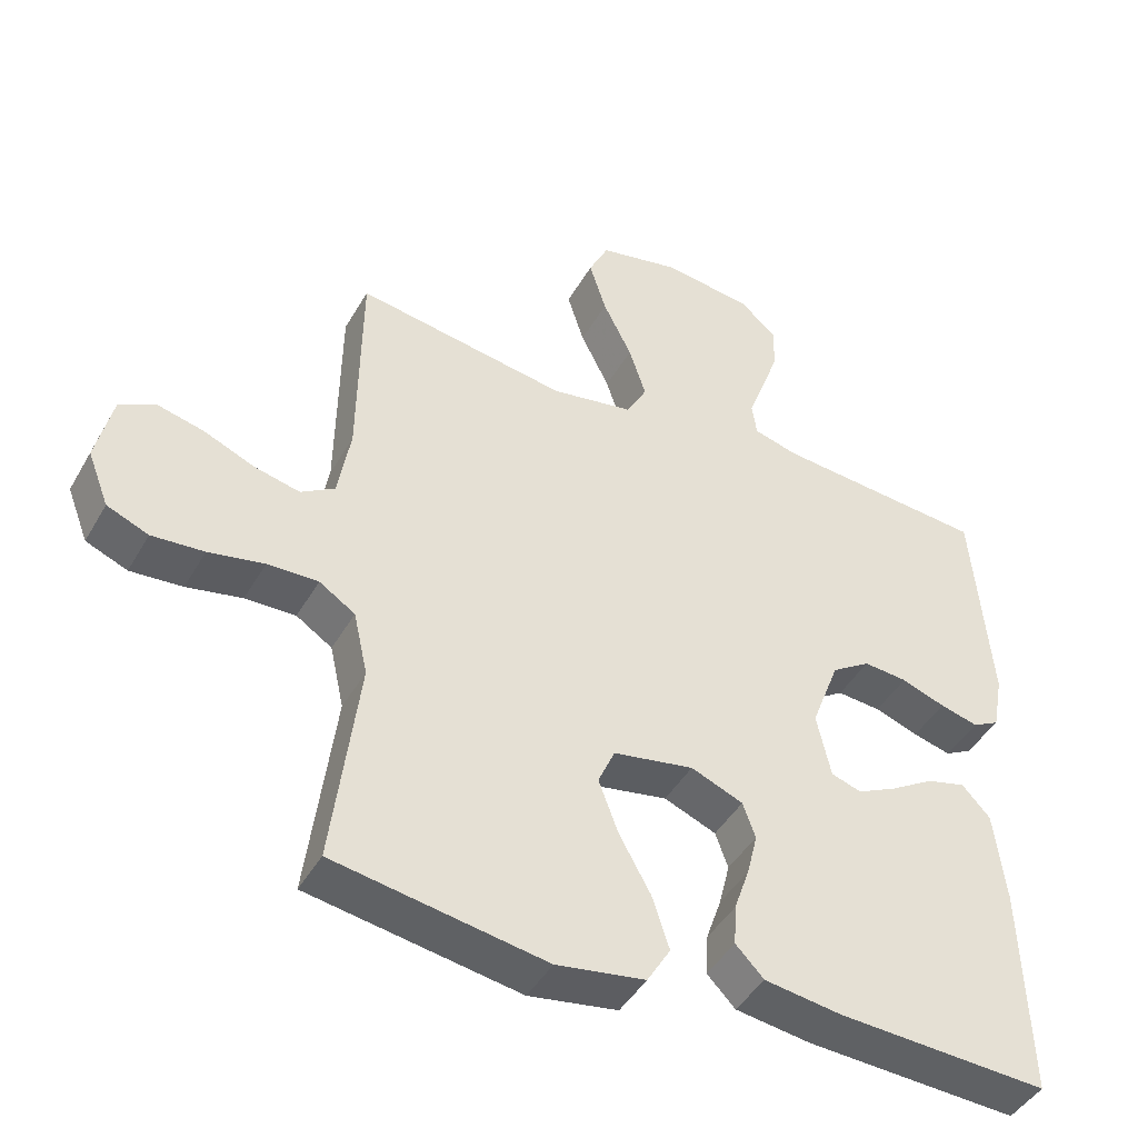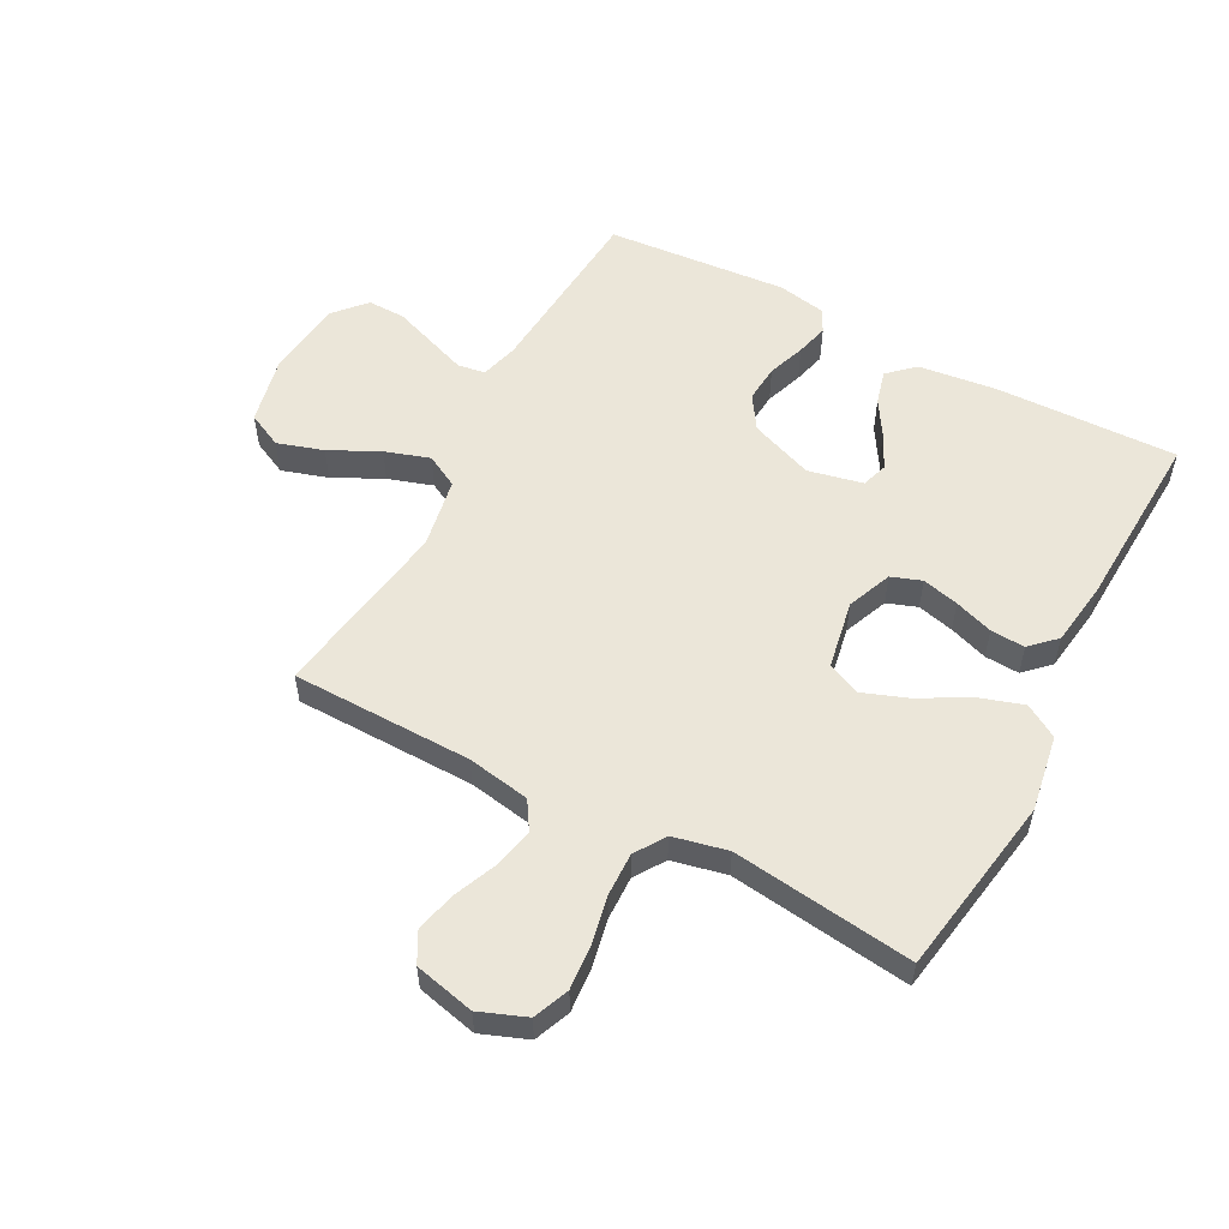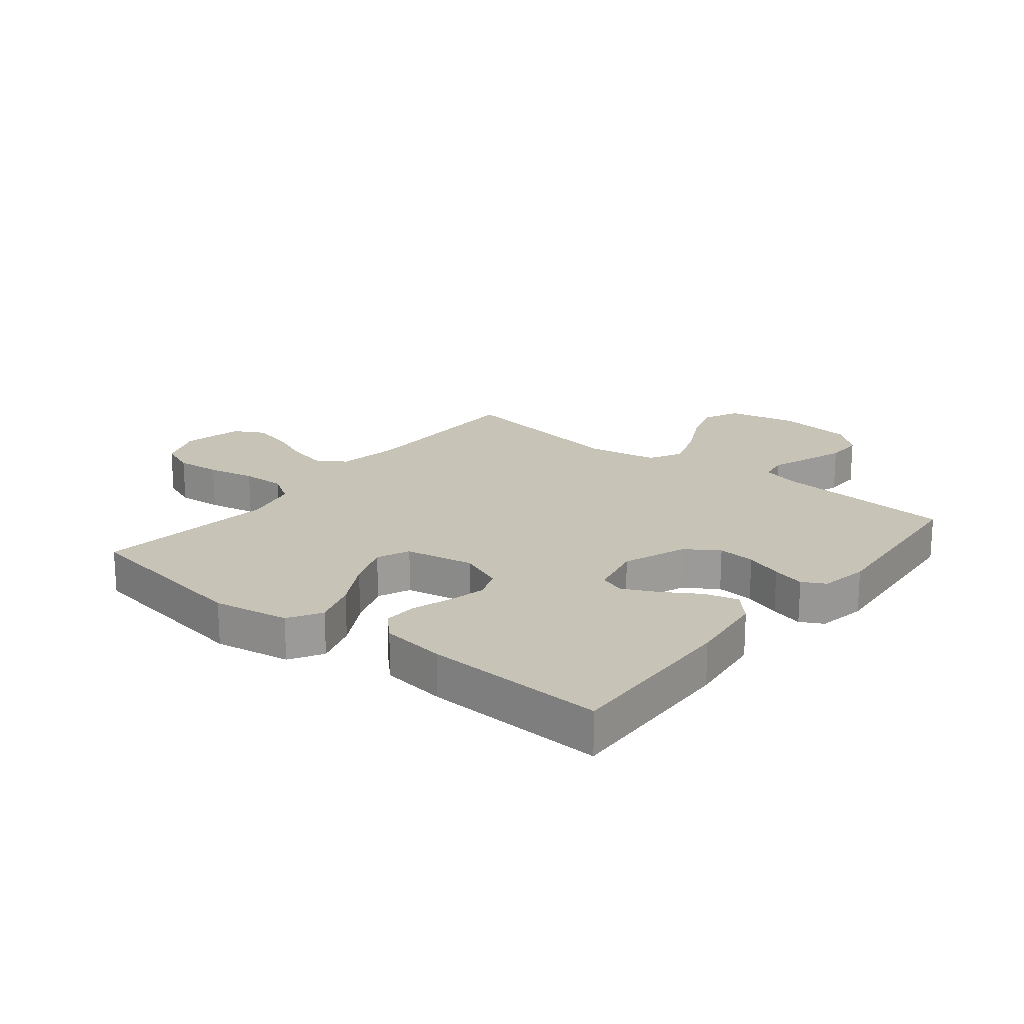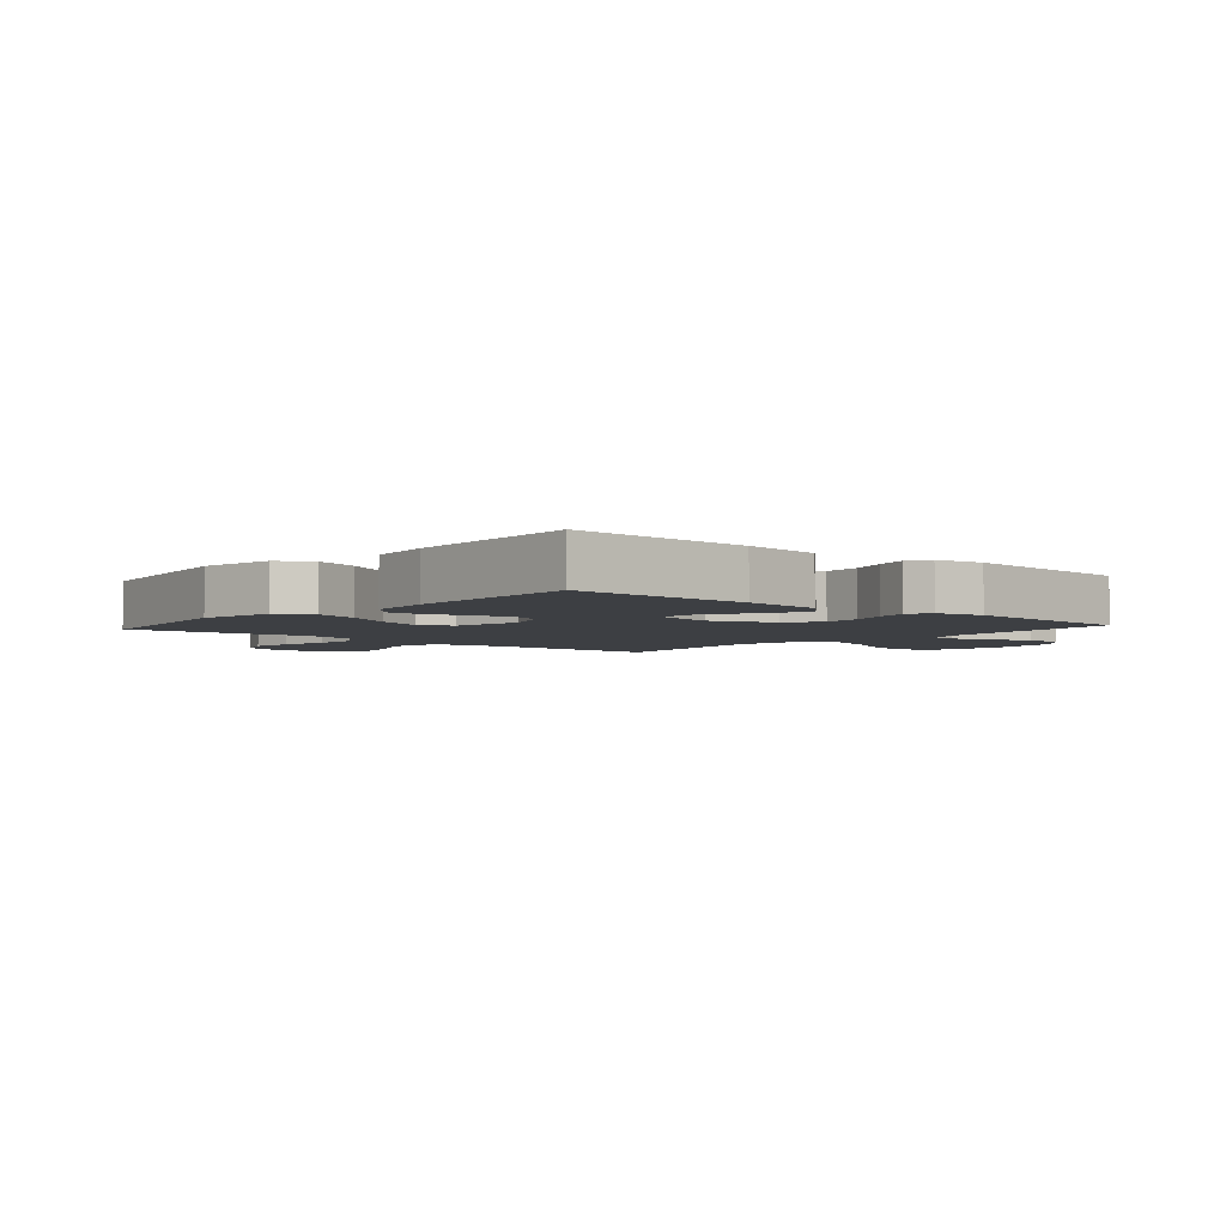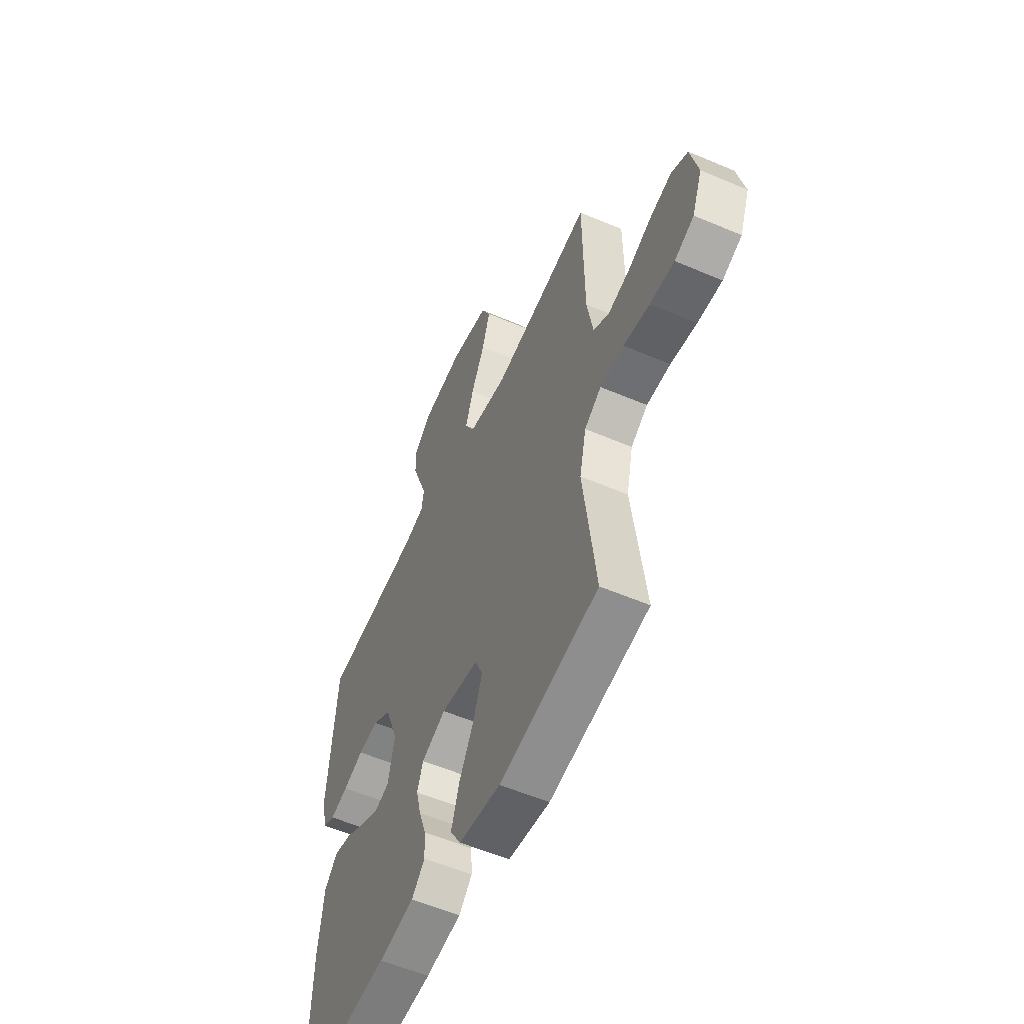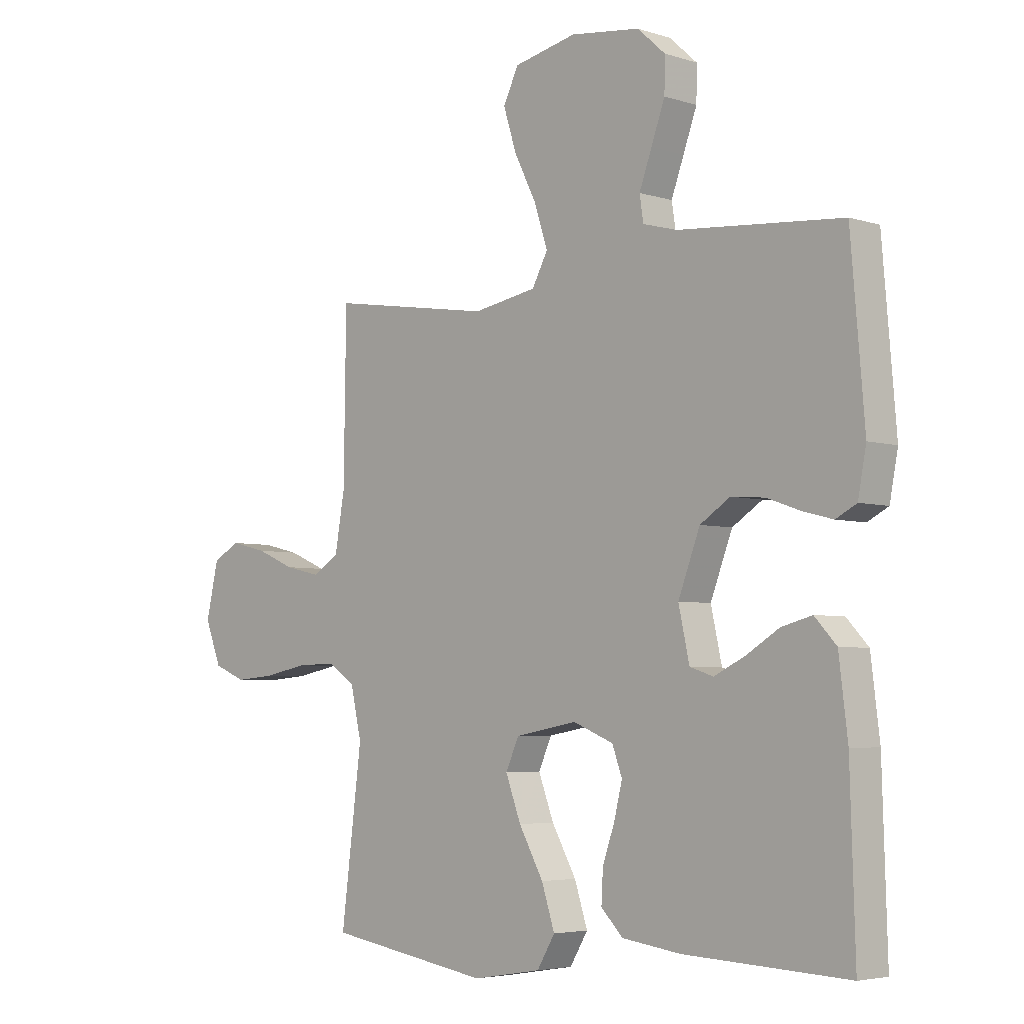
<metadata>
{"format":"obj","ext":"obj","renderer":"f3d","projection":"perspective","resolution":1024,"background":"white","views":[{"elev":-44.4,"azim":151.9,"up":"+Z"},{"elev":55.3,"azim":118.0,"up":"+Y"},{"elev":19.8,"azim":-141.5,"up":"+Y"},{"elev":-3.8,"azim":-131.1,"up":"+Y"},{"elev":-56.2,"azim":65.9,"up":"+Z"},{"elev":-4.5,"azim":-135.4,"up":"+Z"}]}
</metadata>
<code>
v 0.5 0.07 -0.5
v 0.2 0.07 -0.549
v 0.074 0.07 -0.528
v 0.041 0.07 -0.473
v 0.065 0.07 -0.399
v 0.11 0.07 -0.318
v 0.138 0.07 -0.243
v 0.114 0.07 -0.189
v 0 0.07 -0.168
v -0.074 0.07 -0.198
v -0.092 0.07 -0.248
v -0.077 0.07 -0.309
v -0.055 0.07 -0.373
v -0.052 0.07 -0.43
v -0.092 0.07 -0.471
v -0.2 0.07 -0.486
v -0.5 0.07 -0.5
v -0.491 0.07 -0.2
v -0.475 0.07 -0.068
v -0.435 0.07 -0.025
v -0.379 0.07 -0.04
v -0.319 0.07 -0.077
v -0.262 0.07 -0.105
v -0.219 0.07 -0.091
v -0.199 0.07 0
v -0.239 0.07 0.105
v -0.294 0.07 0.141
v -0.356 0.07 0.136
v -0.418 0.07 0.114
v -0.472 0.07 0.1
v -0.51 0.07 0.12
v -0.525 0.07 0.2
v -0.5 0.07 0.5
v -0.2 0.07 0.524
v -0.137 0.07 0.541
v -0.13 0.07 0.587
v -0.153 0.07 0.65
v -0.178 0.07 0.719
v -0.179 0.07 0.781
v -0.128 0.07 0.827
v 0 0.07 0.843
v 0.115 0.07 0.818
v 0.143 0.07 0.76
v 0.119 0.07 0.684
v 0.078 0.07 0.602
v 0.054 0.07 0.528
v 0.083 0.07 0.474
v 0.2 0.07 0.453
v 0.5 0.07 0.5
v 0.504 0.07 0.2
v 0.522 0.07 0.096
v 0.57 0.07 0.066
v 0.636 0.07 0.081
v 0.707 0.07 0.111
v 0.774 0.07 0.127
v 0.824 0.07 0.1
v 0.847 0.07 0
v 0.817 0.07 -0.077
v 0.758 0.07 -0.101
v 0.684 0.07 -0.095
v 0.605 0.07 -0.079
v 0.533 0.07 -0.077
v 0.482 0.07 -0.11
v 0.462 0.07 -0.2
v 0.5 0 -0.5
v 0.2 0 -0.549
v 0.074 0 -0.528
v 0.041 0 -0.473
v 0.065 0 -0.399
v 0.11 0 -0.318
v 0.138 0 -0.243
v 0.114 0 -0.189
v 0 0 -0.168
v -0.074 0 -0.198
v -0.092 0 -0.248
v -0.077 0 -0.309
v -0.055 0 -0.373
v -0.052 0 -0.43
v -0.092 0 -0.471
v -0.2 0 -0.486
v -0.5 0 -0.5
v -0.491 0 -0.2
v -0.475 0 -0.068
v -0.435 0 -0.025
v -0.379 0 -0.04
v -0.319 0 -0.077
v -0.262 0 -0.105
v -0.219 0 -0.091
v -0.199 0 0
v -0.239 0 0.105
v -0.294 0 0.141
v -0.356 0 0.136
v -0.418 0 0.114
v -0.472 0 0.1
v -0.51 0 0.12
v -0.525 0 0.2
v -0.5 0 0.5
v -0.2 0 0.524
v -0.137 0 0.541
v -0.13 0 0.587
v -0.153 0 0.65
v -0.178 0 0.719
v -0.179 0 0.781
v -0.128 0 0.827
v 0 0 0.843
v 0.115 0 0.818
v 0.143 0 0.76
v 0.119 0 0.684
v 0.078 0 0.602
v 0.054 0 0.528
v 0.083 0 0.474
v 0.2 0 0.453
v 0.5 0 0.5
v 0.504 0 0.2
v 0.522 0 0.096
v 0.57 0 0.066
v 0.636 0 0.081
v 0.707 0 0.111
v 0.774 0 0.127
v 0.824 0 0.1
v 0.847 0 0
v 0.817 0 -0.077
v 0.758 0 -0.101
v 0.684 0 -0.095
v 0.605 0 -0.079
v 0.533 0 -0.077
v 0.482 0 -0.11
v 0.462 0 -0.2
f 59 60 61
f 58 59 61
f 57 58 61
f 56 57 61
f 55 56 61
f 54 55 61
f 53 54 61
f 52 53 61 62
f 51 52 62 63
f 48 49 50
f 51 63 64
f 50 51 64
f 48 50 64
f 47 48 64
f 43 44 45
f 42 43 45
f 41 42 45
f 40 41 45
f 39 40 45
f 38 39 45
f 37 38 45
f 36 37 45
f 35 36 45 46
f 34 35 46 47
f 33 34 47
f 32 33 47
f 31 32 47
f 30 31 47
f 29 30 47
f 28 29 47
f 20 21 22
f 19 20 22
f 18 19 22
f 17 18 22
f 16 17 22
f 15 16 22
f 14 15 22
f 13 14 22
f 12 13 22
f 11 12 22 23
f 10 11 23 24
f 4 5 6
f 3 4 6
f 2 3 6
f 1 2 6
f 64 1 6
f 64 6 7
f 47 64 7 8
f 27 28 47
f 26 27 47
f 47 8 9
f 26 47 9
f 25 26 9
f 9 10 24 25
f 125 124 123
f 125 123 122
f 125 122 121
f 125 121 120
f 125 120 119
f 125 119 118
f 125 118 117
f 126 125 117 116
f 127 126 116 115
f 114 113 112
f 128 127 115
f 128 115 114
f 128 114 112
f 128 112 111
f 109 108 107
f 109 107 106
f 109 106 105
f 109 105 104
f 109 104 103
f 109 103 102
f 109 102 101
f 109 101 100
f 110 109 100 99
f 111 110 99 98
f 111 98 97
f 111 97 96
f 111 96 95
f 111 95 94
f 111 94 93
f 111 93 92
f 86 85 84
f 86 84 83
f 86 83 82
f 86 82 81
f 86 81 80
f 86 80 79
f 86 79 78
f 86 78 77
f 86 77 76
f 87 86 76 75
f 88 87 75 74
f 70 69 68
f 70 68 67
f 70 67 66
f 70 66 65
f 70 65 128
f 71 70 128
f 72 71 128 111
f 111 92 91
f 111 91 90
f 73 72 111
f 73 111 90
f 73 90 89
f 89 88 74 73
f 1 65 66 2
f 2 66 67 3
f 3 67 68 4
f 4 68 69 5
f 5 69 70 6
f 6 70 71 7
f 7 71 72 8
f 8 72 73 9
f 9 73 74 10
f 10 74 75 11
f 11 75 76 12
f 12 76 77 13
f 13 77 78 14
f 14 78 79 15
f 15 79 80 16
f 16 80 81 17
f 17 81 82 18
f 18 82 83 19
f 19 83 84 20
f 20 84 85 21
f 21 85 86 22
f 22 86 87 23
f 23 87 88 24
f 24 88 89 25
f 25 89 90 26
f 26 90 91 27
f 27 91 92 28
f 28 92 93 29
f 29 93 94 30
f 30 94 95 31
f 31 95 96 32
f 32 96 97 33
f 33 97 98 34
f 34 98 99 35
f 35 99 100 36
f 36 100 101 37
f 37 101 102 38
f 38 102 103 39
f 39 103 104 40
f 40 104 105 41
f 41 105 106 42
f 42 106 107 43
f 43 107 108 44
f 44 108 109 45
f 45 109 110 46
f 46 110 111 47
f 47 111 112 48
f 48 112 113 49
f 49 113 114 50
f 50 114 115 51
f 51 115 116 52
f 52 116 117 53
f 53 117 118 54
f 54 118 119 55
f 55 119 120 56
f 56 120 121 57
f 57 121 122 58
f 58 122 123 59
f 59 123 124 60
f 60 124 125 61
f 61 125 126 62
f 62 126 127 63
f 63 127 128 64
f 64 128 65 1

</code>
